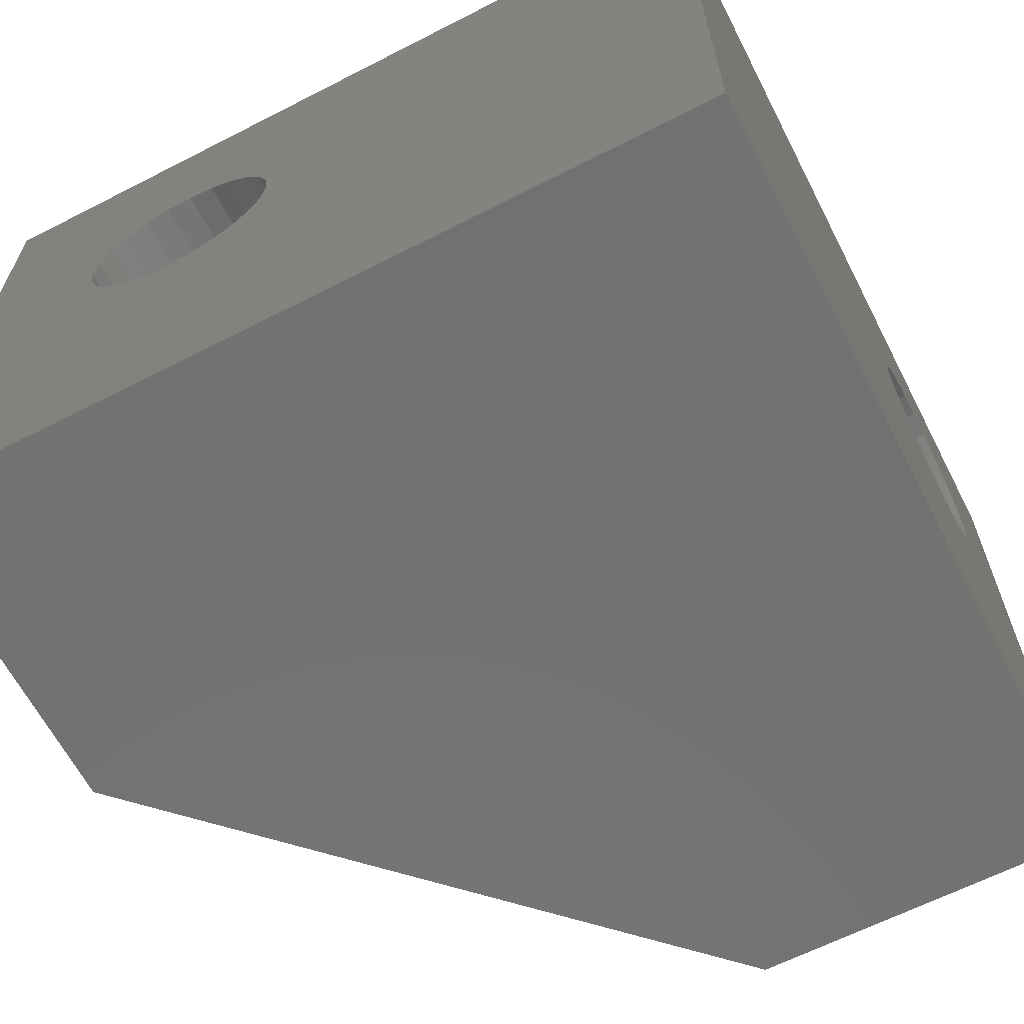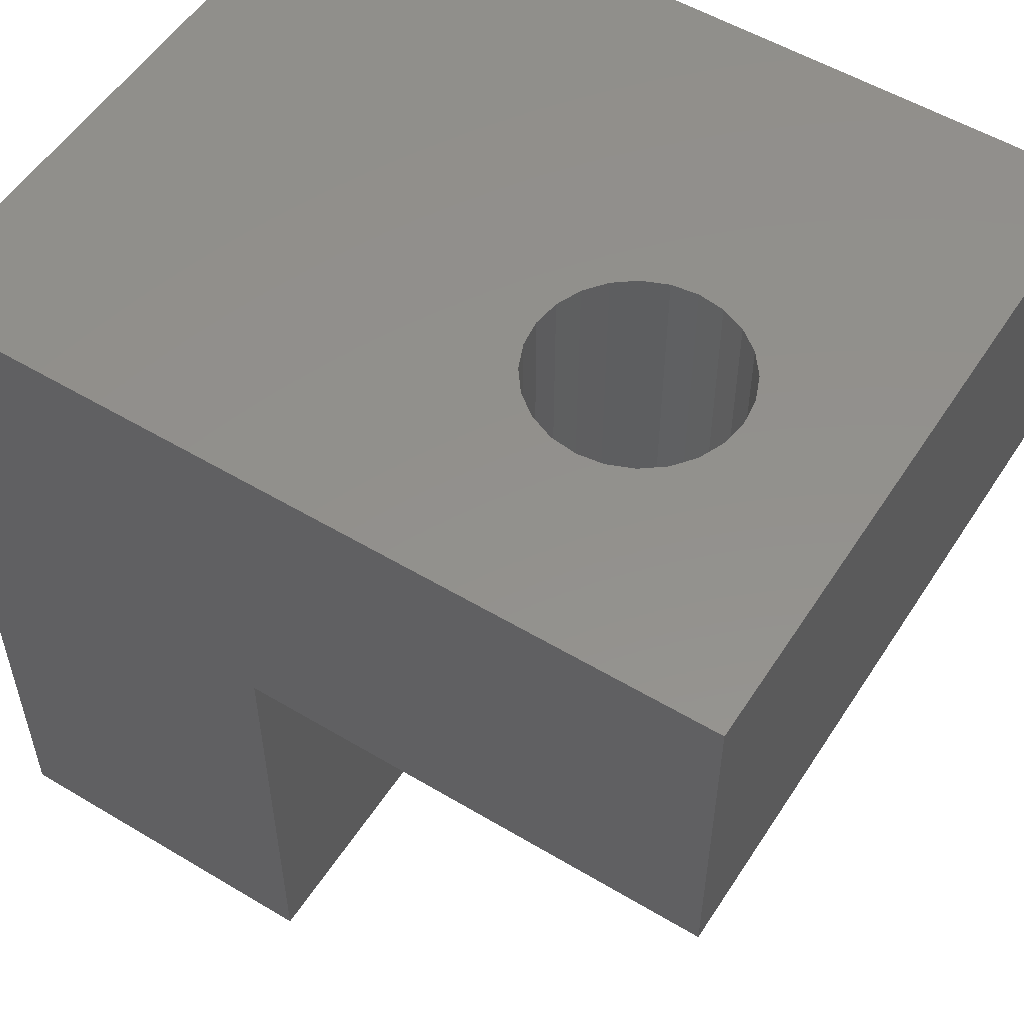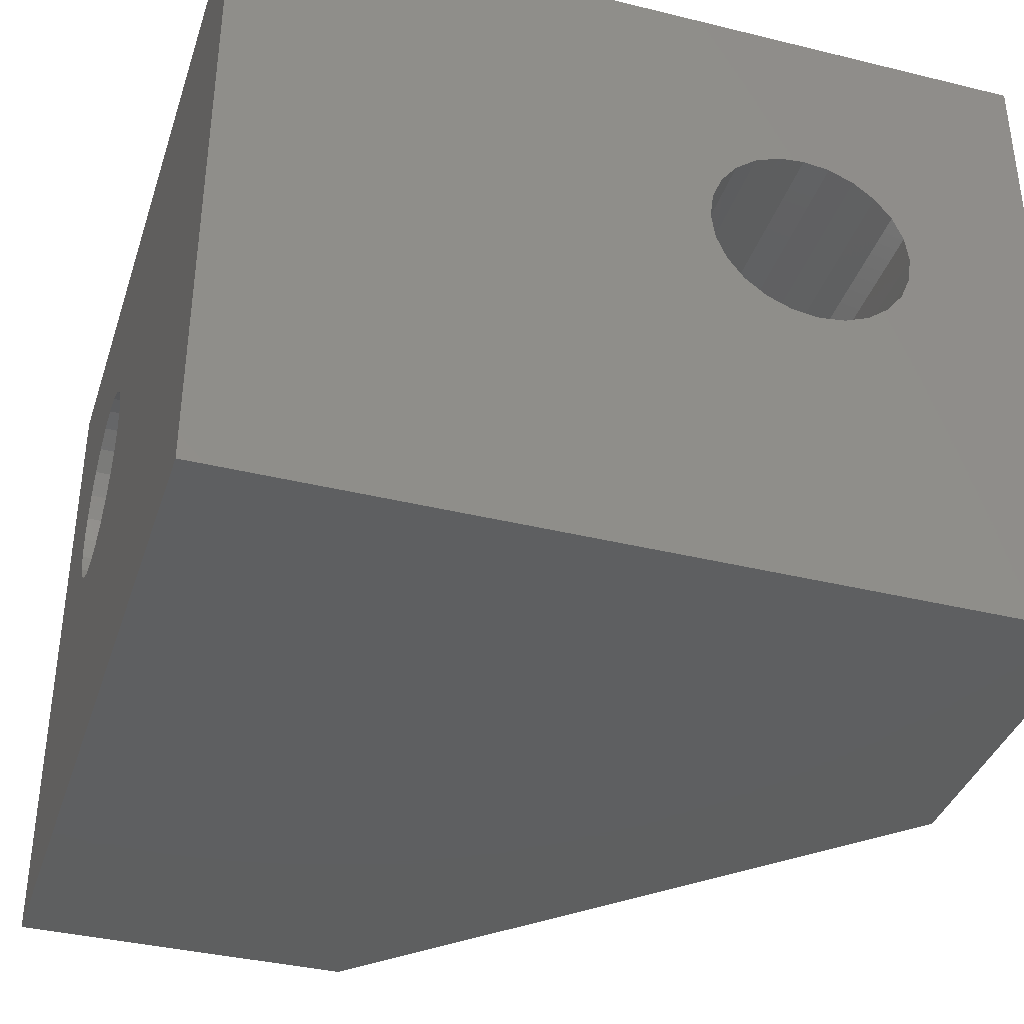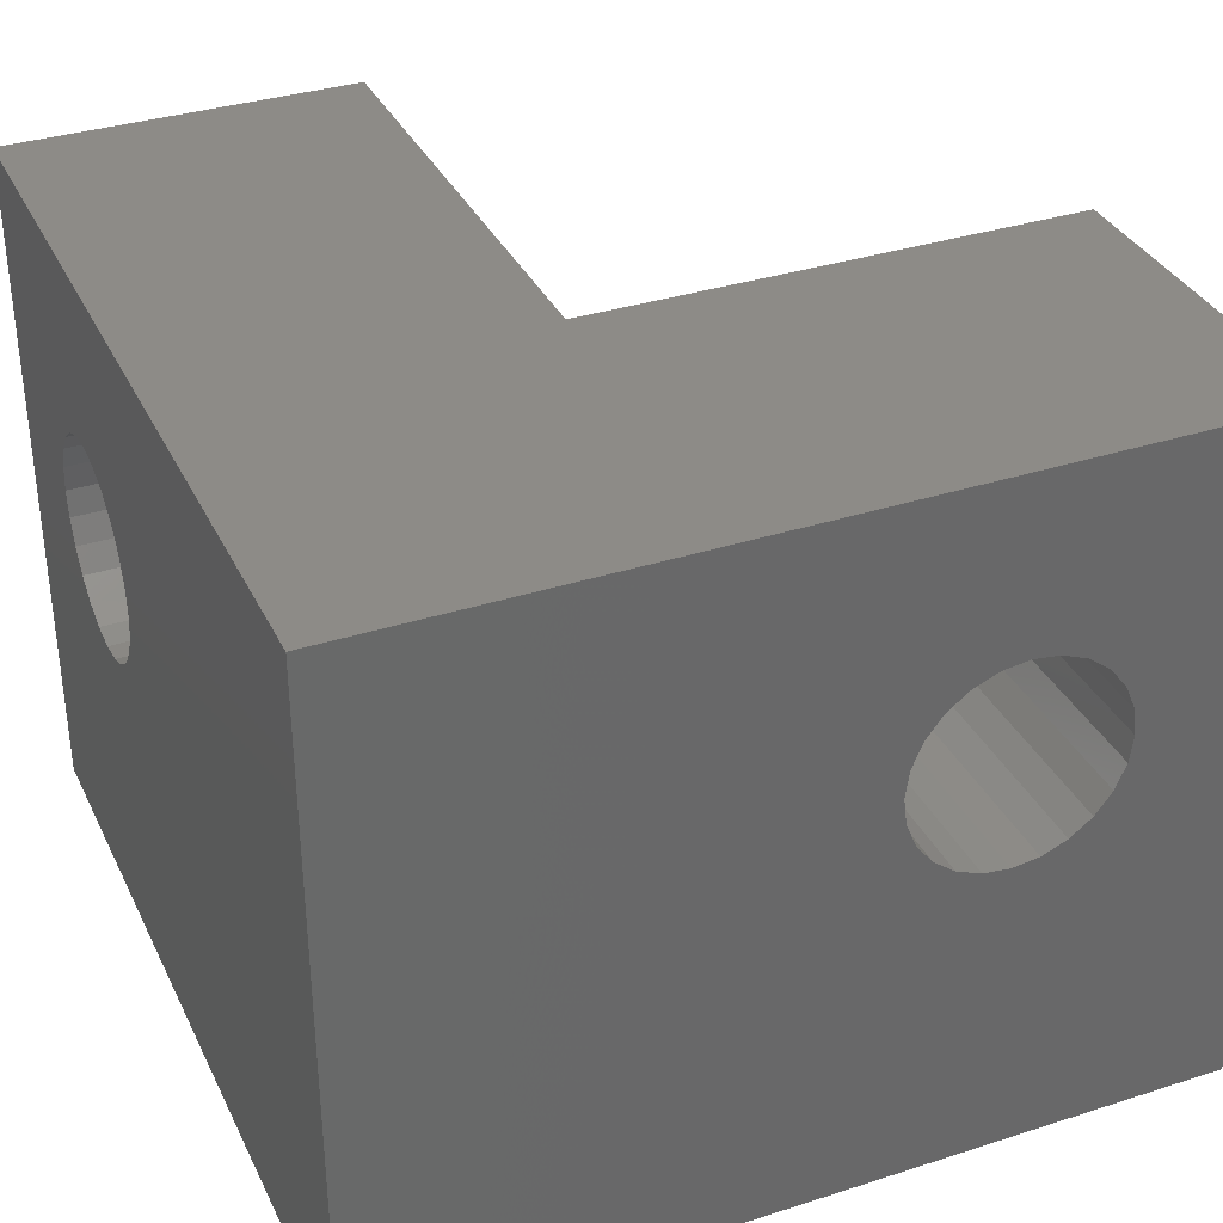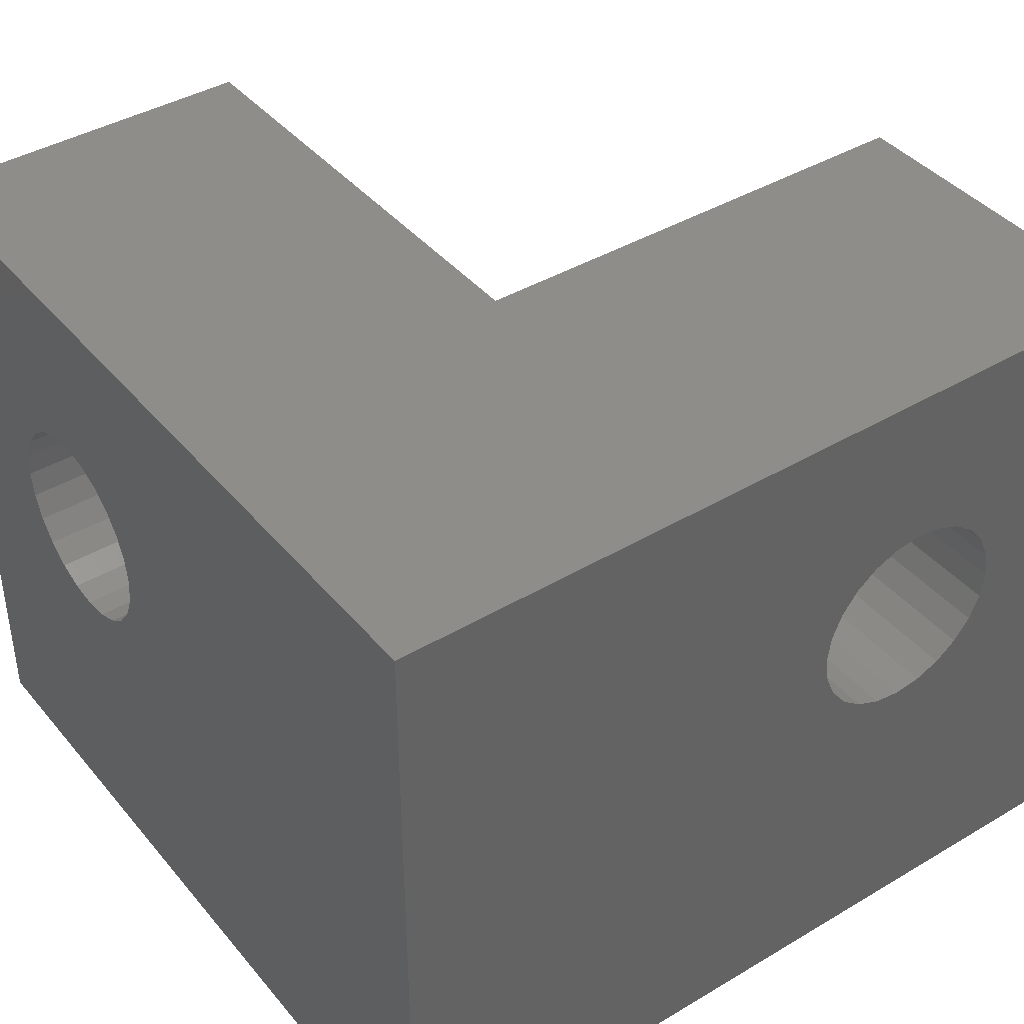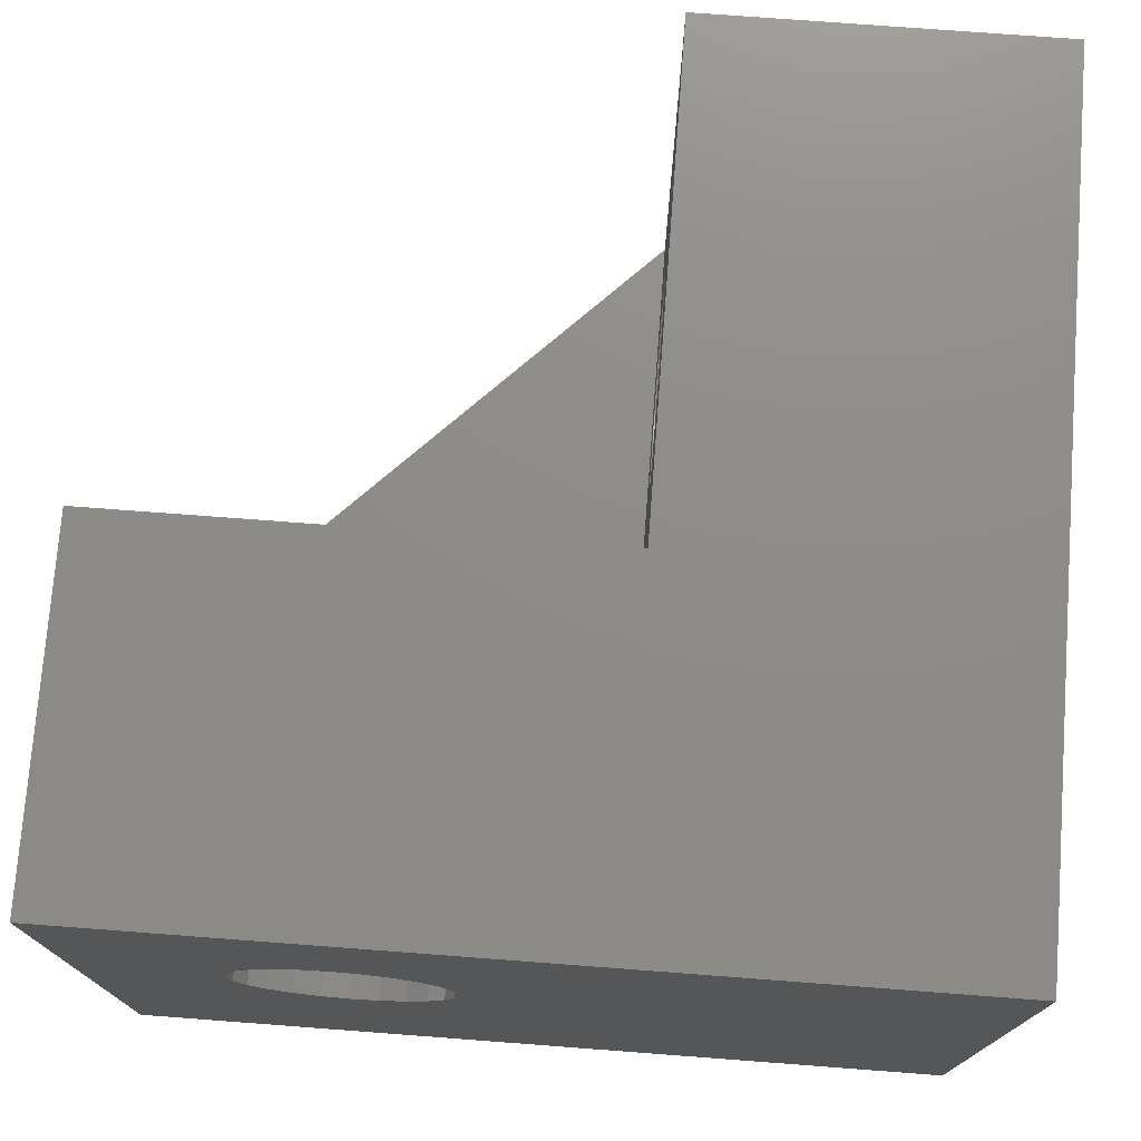
<metadata>
{"format":"stl","ext":"stl","renderer":"f3d","projection":"perspective","resolution":1024,"background":"white","views":[{"elev":-63.9,"azim":-152.7,"up":"+Z"},{"elev":54.2,"azim":32.4,"up":"+Y"},{"elev":-37.6,"azim":-107.4,"up":"+Z"},{"elev":34.8,"azim":-113.2,"up":"+Z"},{"elev":40.9,"azim":-125.9,"up":"+Z"},{"elev":74.9,"azim":-175.7,"up":"+Z"}]}
</metadata>
<code>
# stl→obj: 110 verts, 224 faces
v 12 4.23e-15 10
v 5 -5 10
v 12 -5 10
v 1.41e-15 -12 10
v 5 -12 10
v 1.41e-15 4.23e-15 10
v 5 -9.561 7.061
v 3.734e-15 -9.799 6.75
v 3.781e-15 -9.561 7.061
v 5 -9.799 6.75
v 5 -5 2
v 5 -12 2
v 12 -5 2
v 5 -9.949 5.612
v 3.505e-15 -9.799 5.25
v 3.56e-15 -9.949 5.612
v 5 -9.799 5.25
v 7.201 -5 5.25
v 7.439 -5 4.939
v 7.75 -5 4.701
v 7.051 -5 5.612
v 7 -5 6
v 8.112 -5 4.551
v 8.5 -5 4.5
v 8.888 -5 4.551
v 9.25 -5 4.701
v 9.561 -5 4.939
v 9.799 -5 5.25
v 9.949 -5 5.612
v 10 -5 6
v 7.75 -5 7.299
v 7.439 -5 7.061
v 7.201 -5 6.75
v 7.051 -5 6.388
v 8.112 -5 7.449
v 8.5 -5 7.5
v 8.888 -5 7.449
v 9.25 -5 7.299
v 9.561 -5 7.061
v 9.799 -5 6.75
v 9.949 -5 6.388
v 12 4.23e-15 -1.41e-15
v 12 -5 -1.41e-15
v 8.112 4.23e-15 7.449
v 8.5 4.23e-15 7.5
v 5 -12 -1.41e-15
v 7.75 4.23e-15 4.701
v 7.439 4.23e-15 4.939
v 8.112 4.23e-15 4.551
v 5 -7.439 4.939
v 3.421e-15 -7.75 4.701
v 5 -7.75 4.701
v 3.457e-15 -7.439 4.939
v 5 -9.949 6.388
v 3.619e-15 -10 6
v 3.679e-15 -9.949 6.388
v 5 -10 6
v 3.848e-15 -8.5 7.5
v 5 -8.888 7.449
v 3.841e-15 -8.888 7.449
v 5 -8.5 7.5
v 7.201 4.23e-15 5.25
v 7.439 4.23e-15 7.061
v 7.201 4.23e-15 6.75
v 8.888 4.23e-15 4.551
v 8.5 4.23e-15 4.5
v 7.051 4.23e-15 6.388
v 9.25 4.23e-15 7.299
v 9.561 4.23e-15 7.061
v 7.75 4.23e-15 7.299
v 3.398e-15 -8.112 4.551
v 5 -8.112 4.551
v 3.818e-15 -7.75 7.299
v 3.781e-15 -7.439 7.061
v -1.166e-16 4.23e-15 0
v 3.841e-15 -8.112 7.449
v 3.734e-15 -7.201 6.75
v 3.679e-15 -7.051 6.388
v 3.619e-15 -7 6
v 3.56e-15 -7.051 5.612
v 3.505e-15 -7.201 5.25
v 3.39e-15 -8.5 4.5
v -1.166e-16 -12 0
v 3.818e-15 -9.25 7.299
v 3.457e-15 -9.561 4.939
v 3.421e-15 -9.25 4.701
v 3.398e-15 -8.888 4.551
v 5 -9.25 7.299
v 5 -9.561 4.939
v 5 -9.25 4.701
v 5 -8.888 4.551
v 5 -8.5 4.5
v 5 -7.201 6.75
v 5 -7.439 7.061
v 5 -7.75 7.299
v 5 -8.112 7.449
v 5 -7.051 6.388
v 5 -7 6
v 5 -7.051 5.612
v 5 -7.201 5.25
v 9.799 4.23e-15 6.75
v 9.561 4.23e-15 4.939
v 9.799 4.23e-15 5.25
v 9.949 4.23e-15 6.388
v 8.888 4.23e-15 7.449
v 9.949 4.23e-15 5.612
v 7 4.23e-15 6
v 10 4.23e-15 6
v 7.051 4.23e-15 5.612
v 9.25 4.23e-15 4.701
f 1 2 3
f 2 4 5
f 4 2 6
f 6 2 1
f 7 8 9
f 8 7 10
f 11 12 13
f 14 15 16
f 15 14 17
f 11 18 2
f 18 11 19
f 19 11 20
f 20 11 13
f 2 18 21
f 2 21 22
f 20 13 23
f 23 13 24
f 24 13 25
f 25 13 26
f 26 13 27
f 27 13 28
f 28 13 29
f 29 13 30
f 2 31 3
f 31 2 32
f 32 2 33
f 33 2 34
f 34 2 22
f 3 31 35
f 3 35 36
f 3 36 37
f 3 37 38
f 3 38 39
f 3 39 40
f 3 40 41
f 3 41 30
f 3 30 13
f 13 1 3
f 1 13 42
f 42 13 43
f 44 36 35
f 36 44 45
f 46 13 12
f 13 46 43
f 47 19 20
f 19 47 48
f 49 20 23
f 20 49 47
f 50 51 52
f 51 50 53
f 54 55 56
f 55 54 57
f 58 59 60
f 59 58 61
f 10 56 8
f 56 10 54
f 19 62 18
f 62 19 48
f 33 63 32
f 63 33 64
f 65 24 25
f 24 65 66
f 34 64 33
f 64 34 67
f 68 39 38
f 39 68 69
f 63 31 32
f 31 63 70
f 52 71 72
f 71 52 51
f 6 73 4
f 73 6 74
f 74 6 75
f 4 73 76
f 4 76 58
f 74 75 77
f 77 75 78
f 78 75 79
f 79 75 80
f 80 75 81
f 81 75 53
f 53 75 51
f 51 75 71
f 71 75 82
f 4 56 83
f 56 4 8
f 8 4 9
f 9 4 84
f 84 4 60
f 60 4 58
f 83 56 55
f 83 55 16
f 83 16 15
f 83 15 85
f 83 85 86
f 83 86 87
f 83 87 82
f 83 82 75
f 66 23 24
f 23 66 49
f 5 88 2
f 88 5 7
f 7 5 10
f 10 5 12
f 2 88 59
f 2 59 61
f 10 12 54
f 54 12 57
f 57 12 14
f 14 12 17
f 17 12 89
f 89 12 90
f 90 12 91
f 91 12 92
f 2 93 11
f 93 2 94
f 94 2 95
f 95 2 96
f 96 2 61
f 11 93 97
f 11 97 98
f 11 98 99
f 11 99 100
f 11 100 50
f 11 50 52
f 11 52 72
f 11 72 92
f 11 92 12
f 90 85 89
f 85 90 86
f 60 88 84
f 88 60 59
f 92 87 91
f 87 92 82
f 50 81 53
f 81 50 100
f 98 78 79
f 78 98 97
f 101 39 69
f 39 101 40
f 102 28 103
f 28 102 27
f 74 95 73
f 95 74 94
f 99 79 80
f 79 99 98
f 104 40 101
f 40 104 41
f 57 16 55
f 16 57 14
f 91 86 90
f 86 91 87
f 105 38 37
f 38 105 68
f 72 82 92
f 82 72 71
f 76 61 58
f 61 76 96
f 103 29 106
f 29 103 28
f 70 35 31
f 35 70 44
f 84 7 9
f 7 84 88
f 22 67 34
f 67 22 107
f 106 30 108
f 30 106 29
f 18 109 21
f 109 18 62
f 110 25 26
f 25 110 65
f 6 63 75
f 63 6 70
f 70 6 1
f 75 63 64
f 75 64 67
f 75 67 107
f 70 1 44
f 44 1 45
f 45 1 105
f 105 1 68
f 68 1 69
f 69 1 101
f 101 1 104
f 104 1 108
f 75 48 42
f 48 75 62
f 62 75 109
f 109 75 107
f 42 48 47
f 42 47 49
f 42 49 66
f 42 66 65
f 42 65 110
f 42 110 102
f 42 102 103
f 42 103 106
f 42 106 108
f 42 108 1
f 46 4 83
f 4 46 5
f 5 46 12
f 75 46 83
f 46 75 43
f 43 75 42
f 93 74 77
f 74 93 94
f 97 77 78
f 77 97 93
f 21 107 22
f 107 21 109
f 100 80 81
f 80 100 99
f 73 96 76
f 96 73 95
f 17 85 15
f 85 17 89
f 108 41 104
f 41 108 30
f 45 37 36
f 37 45 105
f 102 26 27
f 26 102 110

</code>
